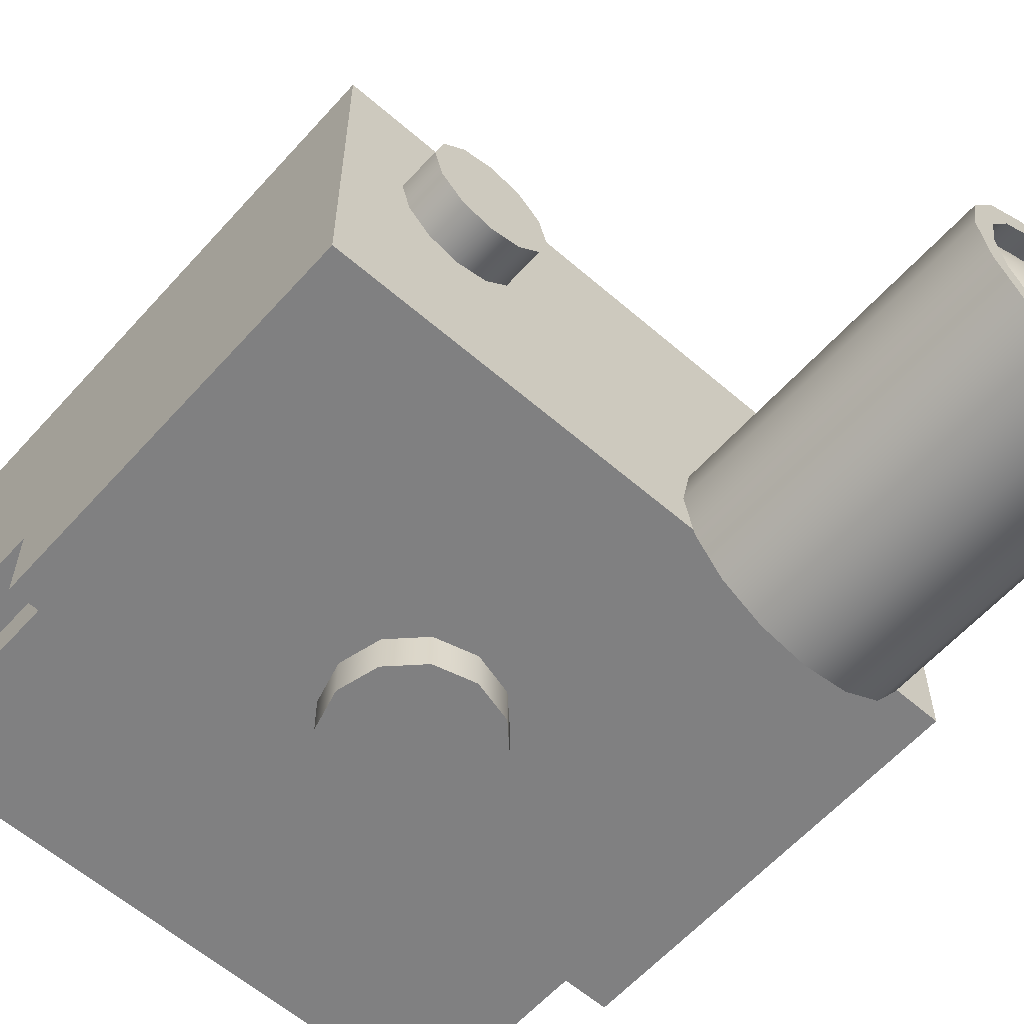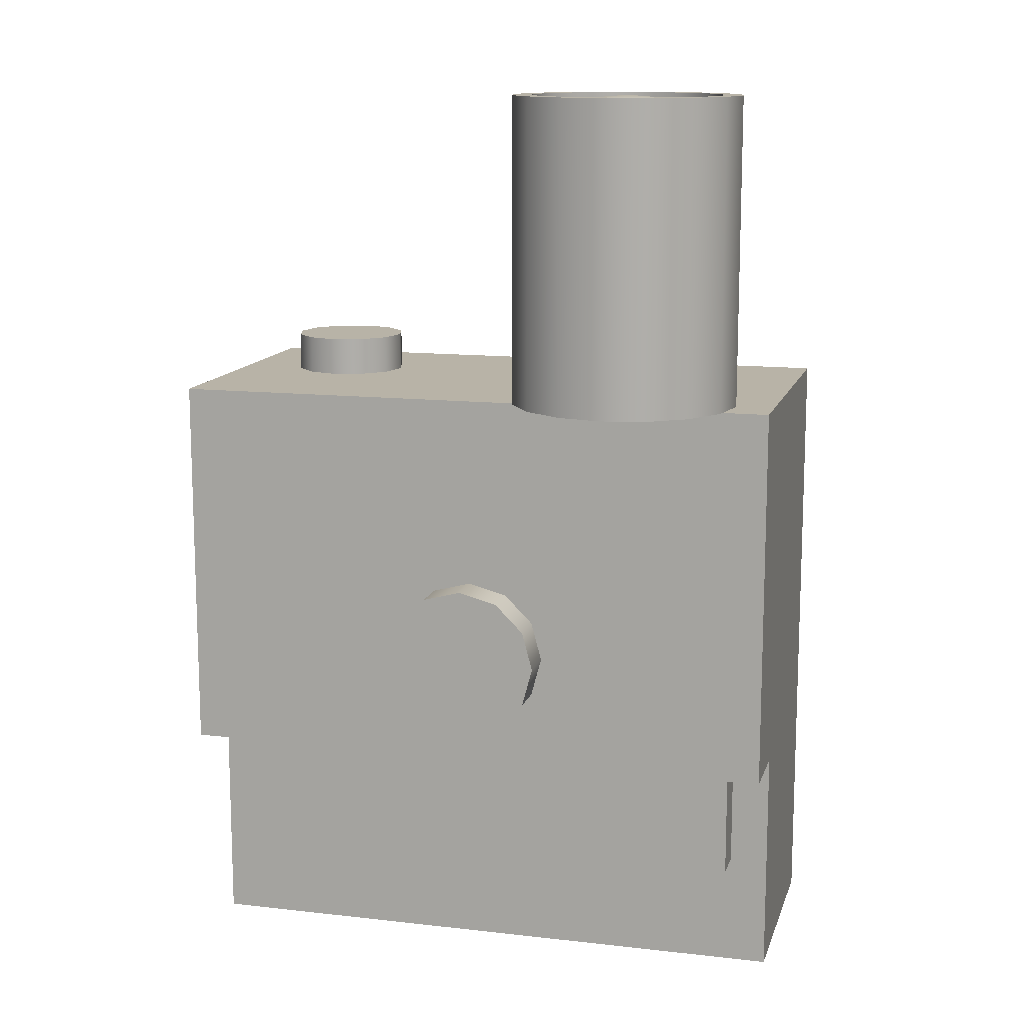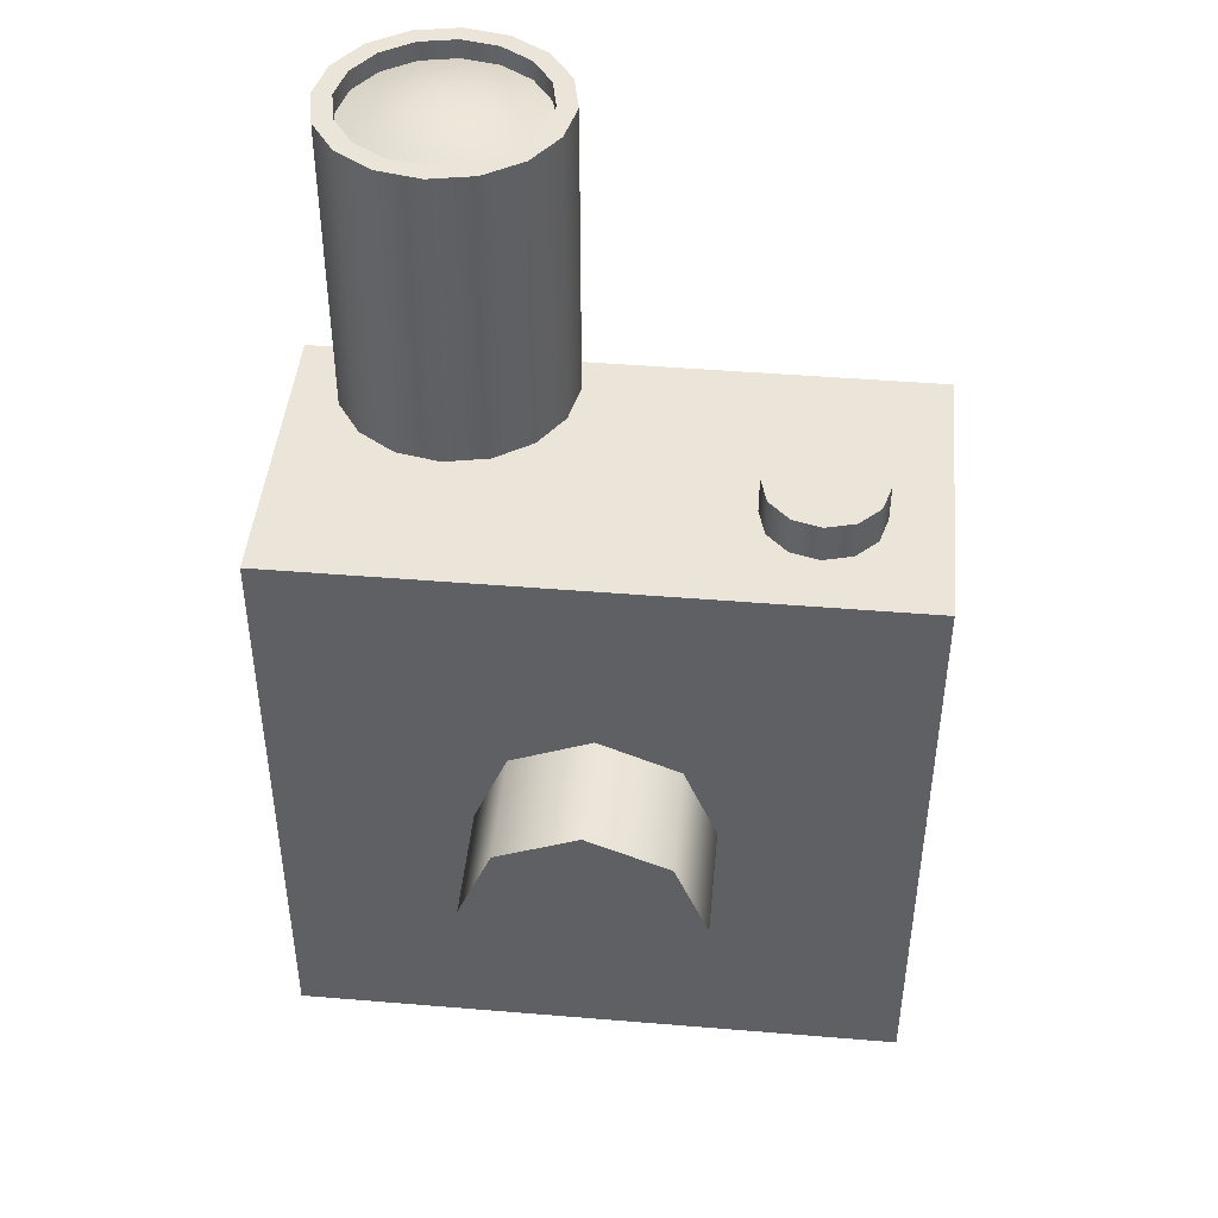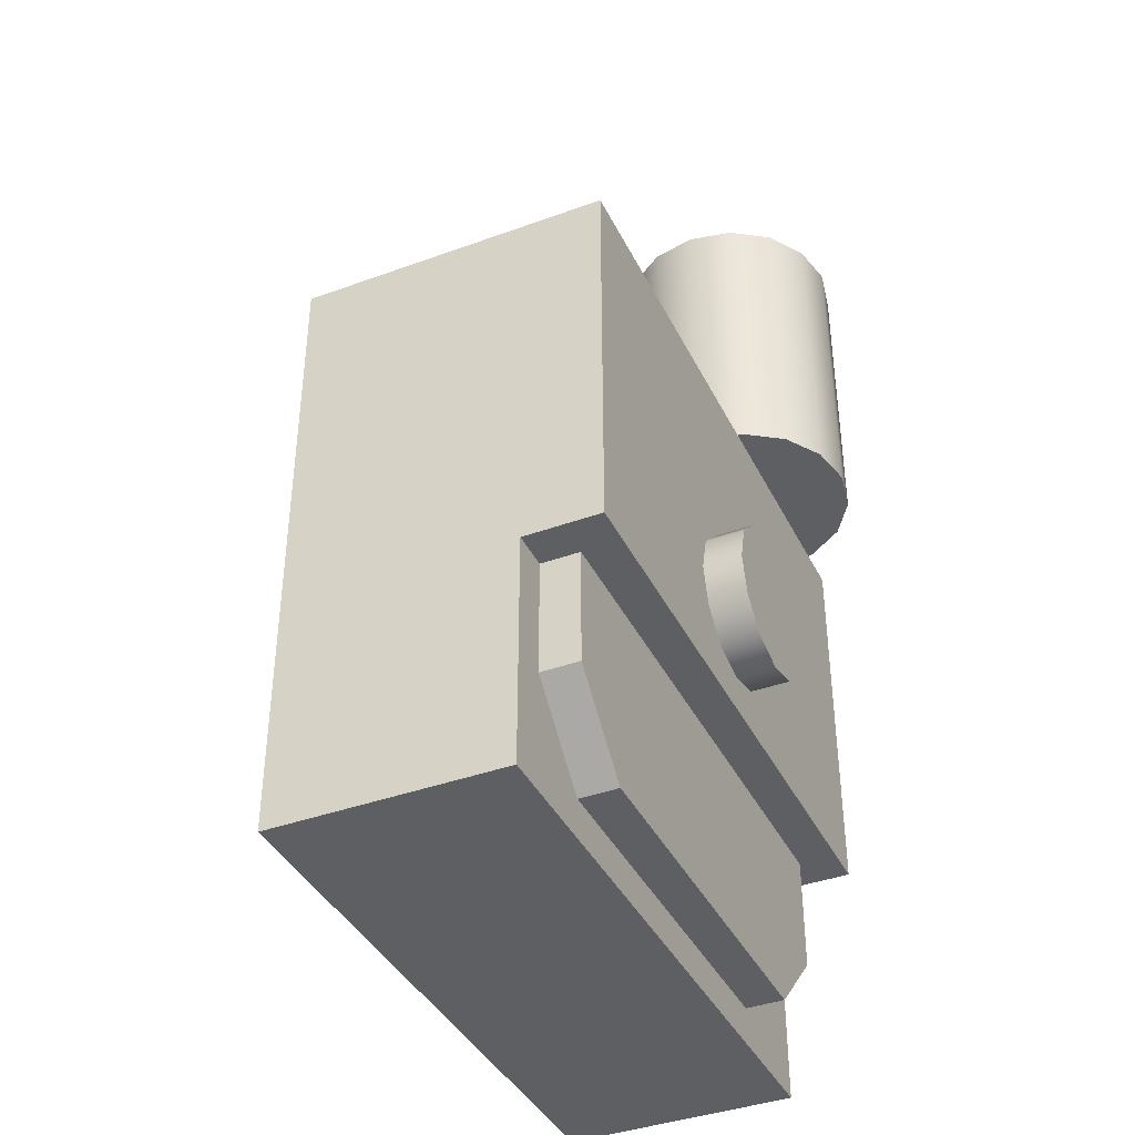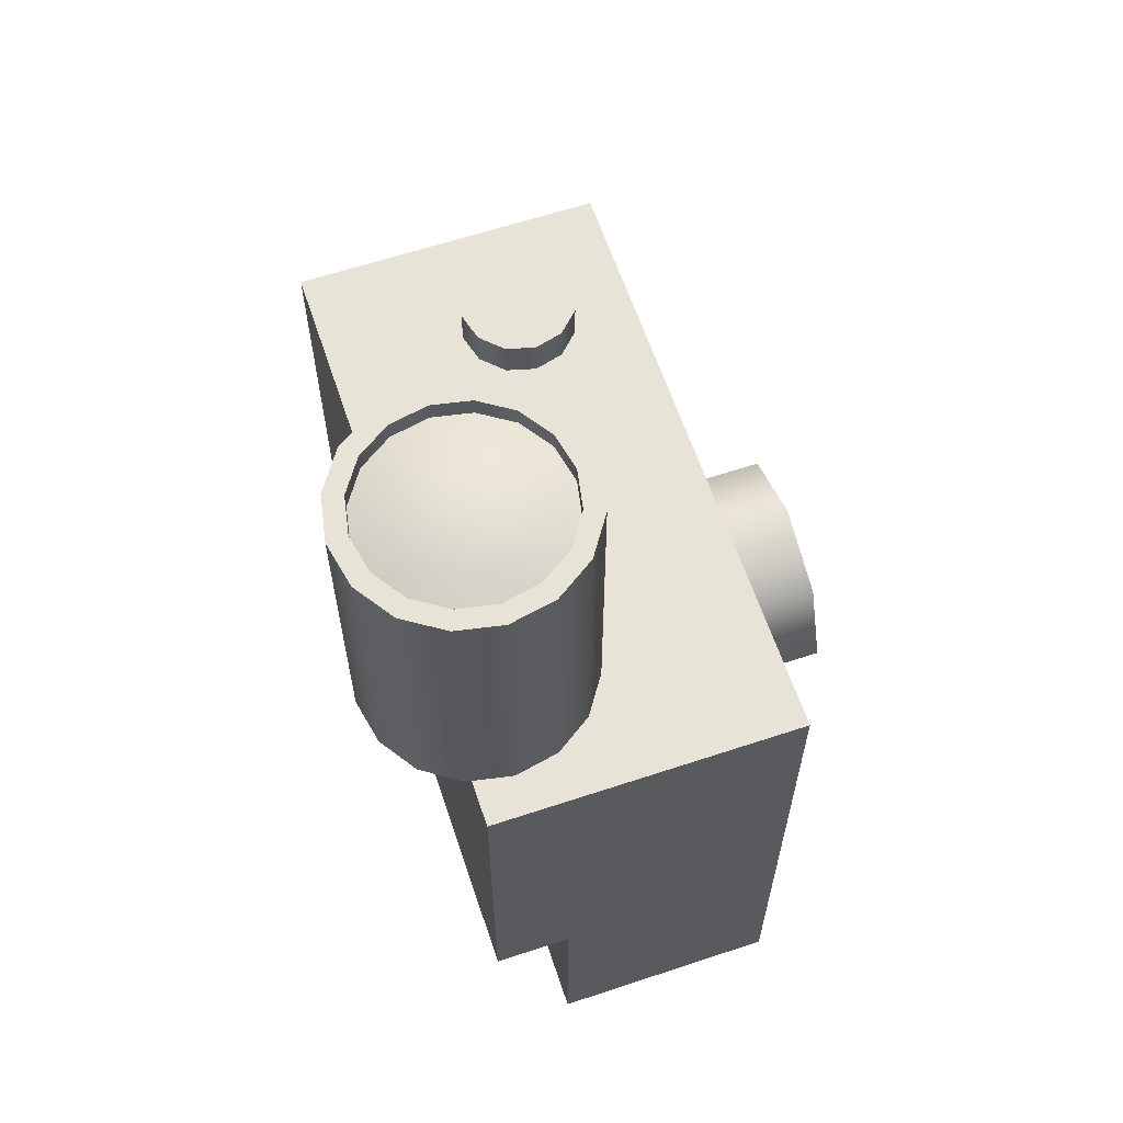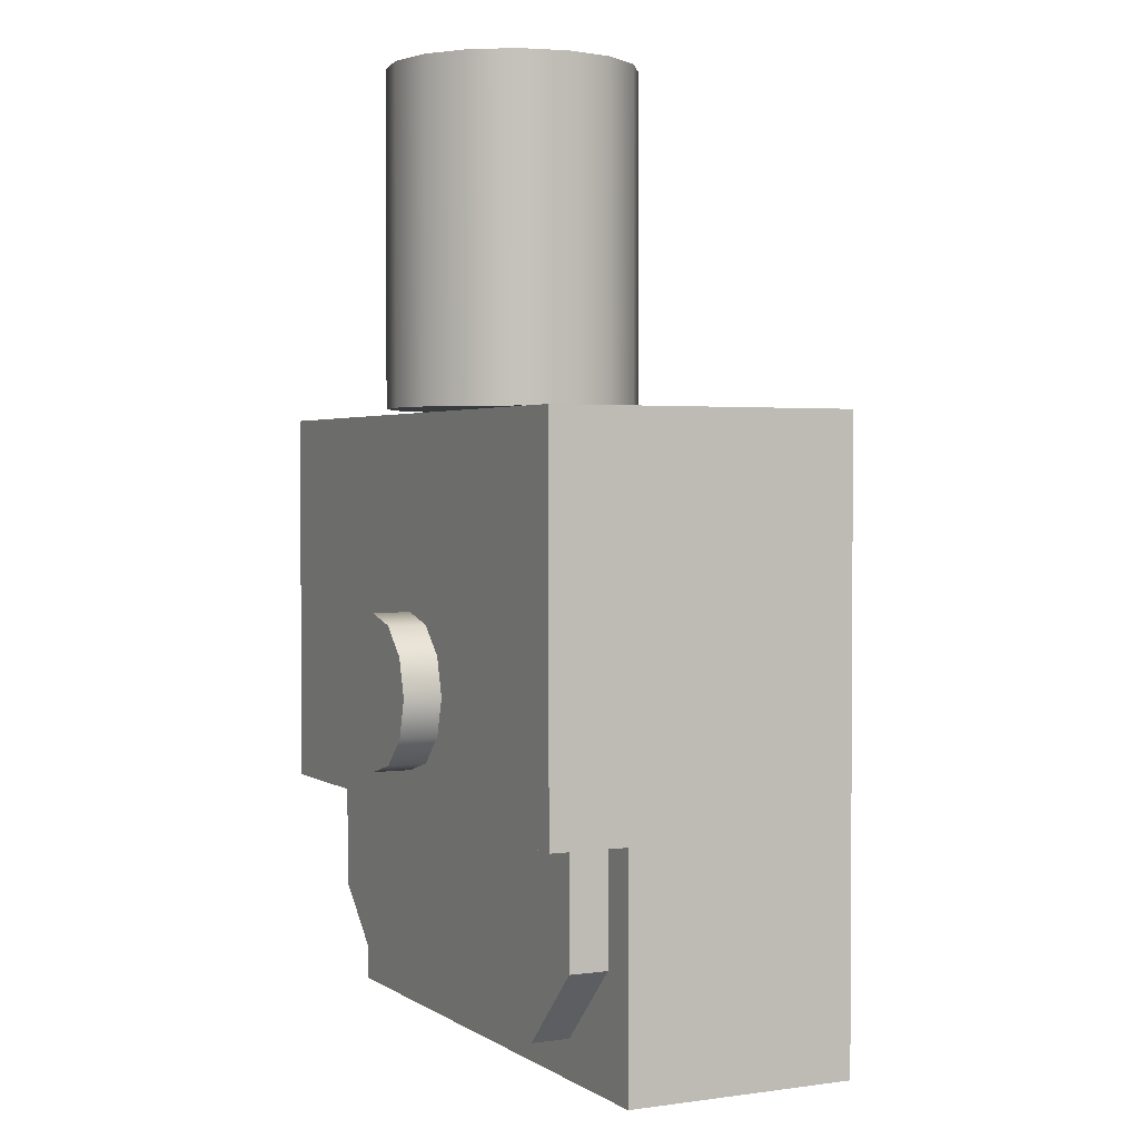
<metadata>
{"format":"obj","ext":"obj","renderer":"f3d","projection":"perspective","resolution":1024,"background":"white","views":[{"elev":-60.0,"azim":138.4,"up":"+Z"},{"elev":12.8,"azim":-165.2,"up":"+Y"},{"elev":44.8,"azim":5.5,"up":"+Y"},{"elev":-39.5,"azim":114.4,"up":"+Y"},{"elev":62.3,"azim":-108.6,"up":"+Y"},{"elev":2.1,"azim":-116.5,"up":"+Y"}]}
</metadata>
<code>
o lense1
v -0.07887 0.1938 -0.137
v -0.08125 0.1938 -0.125
v -0.07887 0.1938 -0.113
v -0.0721 0.1938 -0.1029
v -0.06196 0.1938 -0.09613
v -0.05 0.1938 -0.09375
v -0.03804 0.1938 -0.09613
v -0.0279 0.1938 -0.1029
v -0.02113 0.1938 -0.113
v -0.01875 0.1938 -0.125
v -0.02113 0.1938 -0.137
v -0.0279 0.1938 -0.1471
v -0.03804 0.1938 -0.1539
v -0.05 0.1938 -0.1562
v -0.06196 0.1938 -0.1539
v -0.0721 0.1938 -0.1471
v -0.05 0.2 -0.125
v -0.0649 0.1971 -0.1399
v -0.05807 0.1971 -0.1445
v -0.05 0.1971 -0.1461
v -0.04193 0.1971 -0.1445
v -0.0351 0.1971 -0.1399
v -0.03053 0.1971 -0.1331
v -0.02892 0.1971 -0.125
v -0.03053 0.1971 -0.1169
v -0.0351 0.1971 -0.1101
v -0.04193 0.1971 -0.1055
v -0.05 0.1971 -0.1039
v -0.05807 0.1971 -0.1055
v -0.0649 0.1971 -0.1101
v -0.06947 0.1971 -0.1169
v -0.07108 0.1971 -0.125
v -0.06947 0.1971 -0.1331
v -0.05985 0.1991 -0.1291
v -0.06066 0.1991 -0.125
v -0.05985 0.1991 -0.1209
v -0.05754 0.1991 -0.1175
v -0.05408 0.1991 -0.1151
v -0.05 0.1991 -0.1143
v -0.04592 0.1991 -0.1151
v -0.04246 0.1991 -0.1175
v -0.04015 0.1991 -0.1209
v -0.03934 0.1991 -0.125
v -0.04015 0.1991 -0.1291
v -0.04246 0.1991 -0.1325
v -0.04592 0.1991 -0.1349
v -0.05 0.1991 -0.1357
v -0.05408 0.1991 -0.1349
v -0.05754 0.1991 -0.1325
g lense1_mesh1_auv
f 1 33 18 16
f 2 32 33 1
f 3 31 32 2
f 4 30 31 3
f 5 29 30 4
f 6 28 29 5
f 7 27 28 6
f 8 26 27 7
f 9 25 26 8
f 10 24 25 9
f 11 23 24 10
f 12 22 23 11
f 13 21 22 12
f 14 20 21 13
f 15 19 20 14
f 16 18 19 15
f 17 49 34
f 18 33 34 49
f 34 35 17
f 35 34 33 32
f 35 36 17
f 36 35 32 31
f 36 37 17
f 37 36 31 30
f 37 38 17
f 38 37 30 29
f 38 39 17
f 39 38 29 28
f 39 40 17
f 40 39 28 27
f 40 41 17
f 41 40 27 26
f 41 42 17
f 42 41 26 25
f 42 43 17
f 43 42 25 24
f 43 44 17
f 44 43 24 23
f 44 45 17
f 45 44 23 22
f 45 46 17
f 46 45 22 21
f 46 47 17
f 47 46 21 20
f 47 48 17
f 48 47 20 19
f 48 49 17
f 49 48 19 18
o mesh1
v -5.03e-17 0.0375 0
v 0.02652 0.02652 0
v 0.0375 2.124e-17 0
v 0.02652 -0.02652 0
v -5.03e-17 -0.0375 0
v -0.02652 -0.02652 0
v -0.0375 1.665e-17 -6.939e-18
v -0.02652 0.02652 0
v -4.571e-17 0.0375 -0.0375
v 0.02652 0.02652 -0.0375
v 0.0375 2.124e-17 -0.0375
v 0.02652 -0.02652 -0.0375
v -4.571e-17 -0.0375 -0.0375
v -0.02652 -0.02652 -0.0375
v -0.0375 1.665e-17 -0.0375
v -0.02652 0.02652 -0.0375
v -5.464e-17 2.003e-17 -6.939e-18
v 0.025 0.0125 -0.15
v 0.02165 0.025 -0.15
v 0.0125 0.03415 -0.15
v -2.163e-17 0.0375 -0.15
v -0.0125 0.03415 -0.15
v -0.02165 0.025 -0.15
v -0.025 0.0125 -0.15
v -0.02165 8.674e-17 -0.15
v -0.0125 -0.009151 -0.15
v -2.776e-17 -0.0125 -0.15
v 0.0125 -0.009151 -0.15
v 0.02165 6.592e-17 -0.15
v 0.025 0.0125 -0.1375
v 0.02165 0.025 -0.1375
v 0.0125 0.03415 -0.1375
v -2.163e-17 0.0375 -0.1375
v -0.0125 0.03415 -0.1375
v -0.02165 0.025 -0.1375
v -0.025 0.0125 -0.1375
v -0.02165 8.674e-17 -0.1375
v -0.0125 -0.009151 -0.1375
v -2.776e-17 -0.0125 -0.1375
v 0.0125 -0.009151 -0.1375
v 0.02165 6.592e-17 -0.1375
v -2.4e-17 0.0125 -0.15
v 0.08125 0.1125 -0.075
v 0.07874 0.1125 -0.06563
v 0.07187 0.1125 -0.05876
v 0.0625 0.1125 -0.05625
v 0.05312 0.1125 -0.05876
v 0.04626 0.1125 -0.06563
v 0.04375 0.1125 -0.075
v 0.04626 0.1125 -0.08438
v 0.05312 0.1125 -0.09124
v 0.0625 0.1125 -0.09375
v 0.07187 0.1125 -0.09124
v 0.07874 0.1125 -0.08438
v 0.08125 0.1 -0.075
v 0.07874 0.1 -0.06563
v 0.07187 0.1 -0.05876
v 0.0625 0.1 -0.05625
v 0.05312 0.1 -0.05876
v 0.04626 0.1 -0.06563
v 0.04375 0.1 -0.075
v 0.04626 0.1 -0.08438
v 0.05312 0.1 -0.09124
v 0.0625 0.1 -0.09375
v 0.07187 0.1 -0.09124
v 0.07874 0.1 -0.08438
v 0.0625 0.1125 -0.075
v -0.0875 0.1 -0.125
v -0.08465 0.1 -0.1106
v -0.07652 0.1 -0.09848
v -0.06435 0.1 -0.09035
v -0.05 0.1 -0.0875
v -0.03565 0.1 -0.09035
v -0.02348 0.1 -0.09848
v -0.01535 0.1 -0.1106
v -0.0125 0.1 -0.125
v -0.01535 0.1 -0.1394
v -0.02348 0.1 -0.1515
v -0.03565 0.1 -0.1596
v -0.05 0.1 -0.1625
v -0.06435 0.1 -0.1596
v -0.07652 0.1 -0.1515
v -0.08465 0.1 -0.1394
v -0.0875 0.2 -0.125
v -0.08465 0.2 -0.1106
v -0.07652 0.2 -0.09848
v -0.06435 0.2 -0.09035
v -0.05 0.2 -0.0875
v -0.03565 0.2 -0.09035
v -0.02348 0.2 -0.09848
v -0.01535 0.2 -0.1106
v -0.0125 0.2 -0.125
v -0.01535 0.2 -0.1394
v -0.02348 0.2 -0.1515
v -0.03565 0.2 -0.1596
v -0.05 0.2 -0.1625
v -0.06435 0.2 -0.1596
v -0.07652 0.2 -0.1515
v -0.08465 0.2 -0.1394
v -0.08125 0.2 -0.125
v -0.07887 0.2 -0.113
v -0.0721 0.2 -0.1029
v -0.06196 0.2 -0.09613
v -0.05 0.2 -0.09375
v -0.03804 0.2 -0.09613
v -0.0279 0.2 -0.1029
v -0.02113 0.2 -0.113
v -0.01875 0.2 -0.125
v -0.02113 0.2 -0.137
v -0.0279 0.2 -0.1471
v -0.03804 0.2 -0.1539
v -0.05 0.2 -0.1562
v -0.06196 0.2 -0.1539
v -0.0721 0.2 -0.1471
v -0.07887 0.2 -0.137
v -0.07887 0.1938 -0.137
v -0.08125 0.1938 -0.125
v -0.07887 0.1938 -0.113
v -0.0721 0.1938 -0.1029
v -0.06196 0.1938 -0.09613
v -0.05 0.1938 -0.09375
v -0.03804 0.1938 -0.09613
v -0.0279 0.1938 -0.1029
v -0.02113 0.1938 -0.113
v -0.01875 0.1938 -0.125
v -0.02113 0.1938 -0.137
v -0.0279 0.1938 -0.1471
v -0.03804 0.1938 -0.1539
v -0.05 0.1938 -0.1562
v -0.06196 0.1938 -0.1539
v -0.0721 0.1938 -0.1471
v 0.0875 -0.0625 -0.125
v 0.0625 -0.0875 -0.125
v 0.0875 -0.0625 -0.1125
v 0.0625 -0.0875 -0.1125
v -0.0625 -0.0875 -0.125
v -0.0875 -0.0625 -0.125
v -0.0625 -0.0875 -0.1125
v -0.0875 -0.0625 -0.1125
v -0.0875 -0.025 -0.1125
v -0.0875 -0.025 -0.125
v 0.0875 -0.025 -0.1125
v 0.0875 -0.025 -0.125
v 0.1 -0.1 -0.1125
v 0.1 -0.1 -0.0375
v -0.1 -0.1 -0.1125
v -0.1 -0.1 -0.0375
v 0.1 0.1 -0.0375
v -0.1 0.1 -0.0375
v -0.1 -0.025 -0.1125
v 0.1 -0.025 -0.1125
v -0.1 0.1 -0.1375
v 0.1 0.1 -0.1375
v 0.1 -0.025 -0.1375
v -0.1 -0.025 -0.1375
g mesh1_mesh1_auv
f 50 58 65 57
f 51 59 58 50
f 52 60 59 51
f 53 61 60 52
f 54 62 61 53
f 55 63 62 54
f 56 64 63 55
f 57 65 64 56
f 67 91 68
f 68 91 69
f 69 91 70
f 70 91 71
f 71 91 72
f 72 91 73
f 73 91 74
f 74 91 75
f 75 91 76
f 76 91 77
f 77 91 78
f 78 91 67
f 92 104 115 103
f 93 105 104 92
f 94 106 105 93
f 95 107 106 94
f 96 108 107 95
f 97 109 108 96
f 98 110 109 97
f 99 111 110 98
f 100 112 111 99
f 101 113 112 100
f 102 114 113 101
f 103 115 114 102
f 132 131 130 129 128 127 126 125 117
f 133 149 164 148
f 134 150 149 133
f 135 151 150 134
f 136 152 151 135
f 137 153 152 136
f 138 154 153 137
f 139 155 154 138
f 140 156 155 139
f 141 157 156 140
f 142 158 157 141
f 143 159 158 142
f 144 160 159 143
f 145 161 160 144
f 146 162 161 145
f 147 163 162 146
f 148 164 163 147
f 181 182 185 186 190 192
f 182 184 187 185
f 183 181 191
f 183 184 182 181
f 186 189 190
f 187 188 186 185
f 189 186 188
f 192 191 181
f 194 196 195 193
f 197 202 201 198
f 199 204 203 200
f 50 66 51
f 51 66 52
f 52 66 53
f 53 66 54
f 54 66 55
f 55 66 56
f 56 66 57
f 57 66 50
f 67 79 90 78
f 68 80 79 67
f 69 81 80 68
f 70 82 81 69
f 71 83 82 70
f 72 84 83 71
f 73 85 84 72
f 74 86 85 73
f 75 87 86 74
f 76 88 87 75
f 77 89 88 76
f 78 90 89 77
f 92 116 93
f 93 116 94
f 94 116 95
f 95 116 96
f 96 116 97
f 97 116 98
f 98 116 99
f 99 116 100
f 100 116 101
f 101 116 102
f 102 116 103
f 103 116 92
f 117 133 148 132
f 118 134 133 117
f 119 135 134 118
f 120 136 135 119
f 121 137 136 120
f 122 138 137 121
f 123 139 138 122
f 124 140 139 123
f 125 141 140 124
f 126 142 141 125
f 127 143 142 126
f 128 144 143 127
f 129 145 144 128
f 130 146 145 129
f 131 147 146 130
f 132 148 147 131
f 149 166 165 164
f 150 167 166 149
f 151 168 167 150
f 152 169 168 151
f 153 170 169 152
f 154 171 170 153
f 155 172 171 154
f 156 173 172 155
f 157 174 173 156
f 158 175 174 157
f 159 176 175 158
f 160 177 176 159
f 161 178 177 160
f 162 179 178 161
f 163 180 179 162
f 164 165 180 163
f 194 197 198 196
f 195 199 200 193
f 202 203 204 201
f 193 200 197 194
f 196 198 199 195
f 199 198 201
f 200 202 197
f 202 200 203
f 204 199 201

</code>
